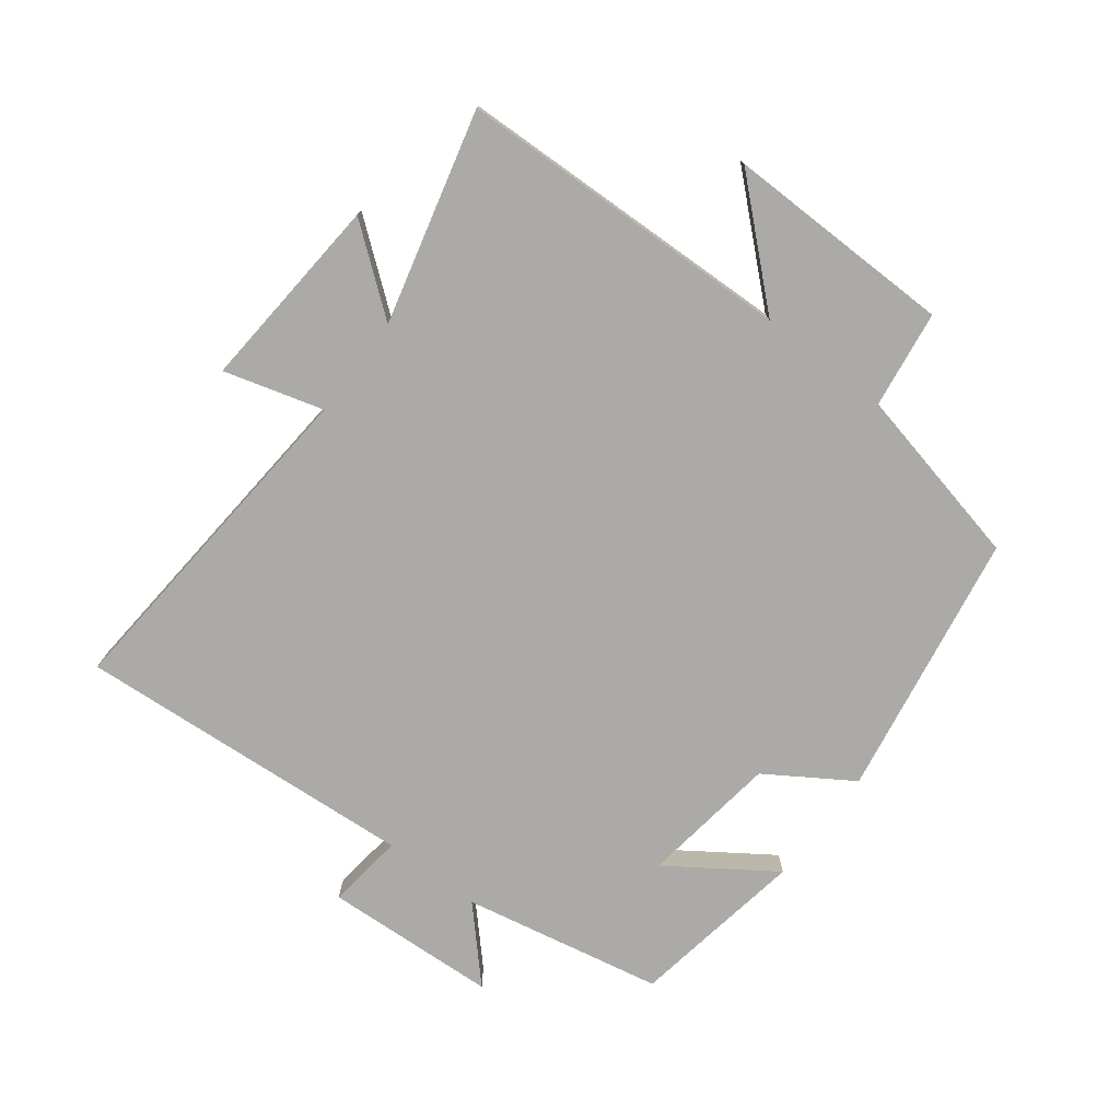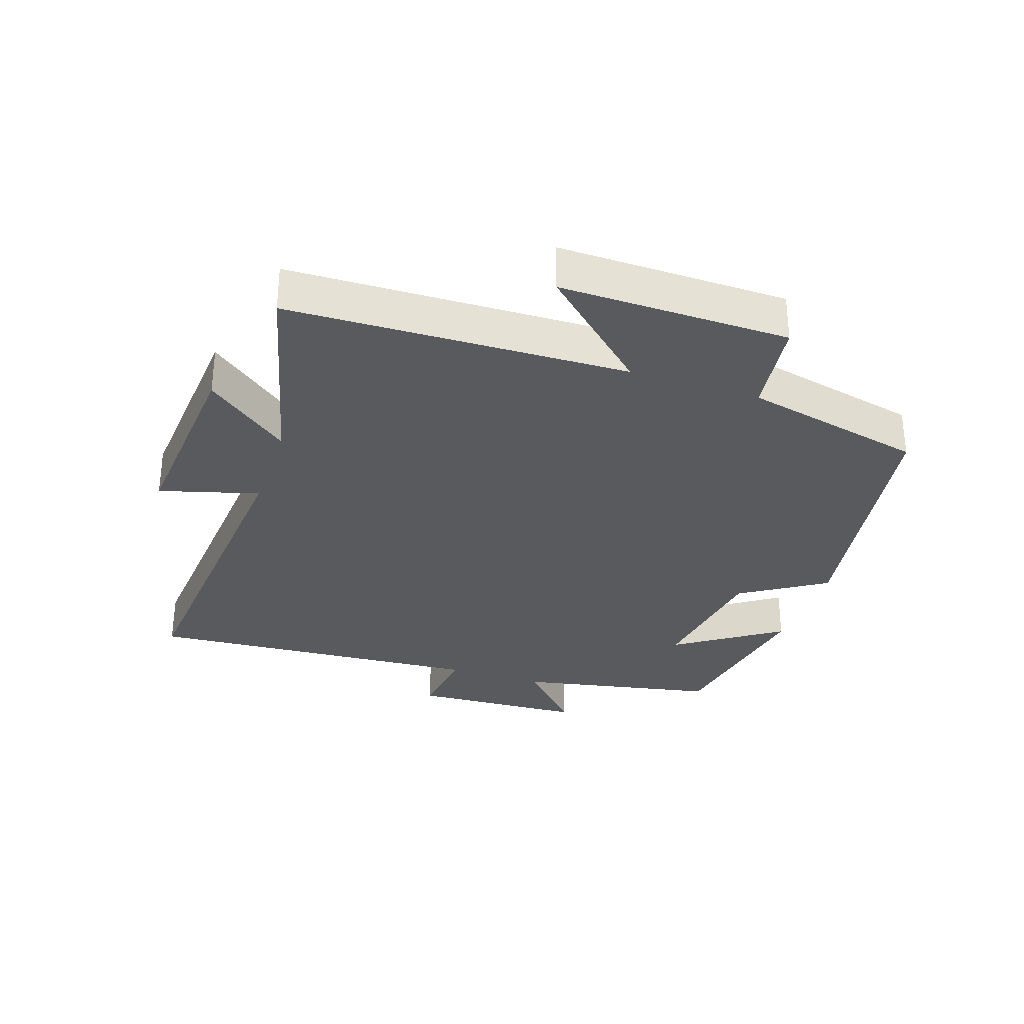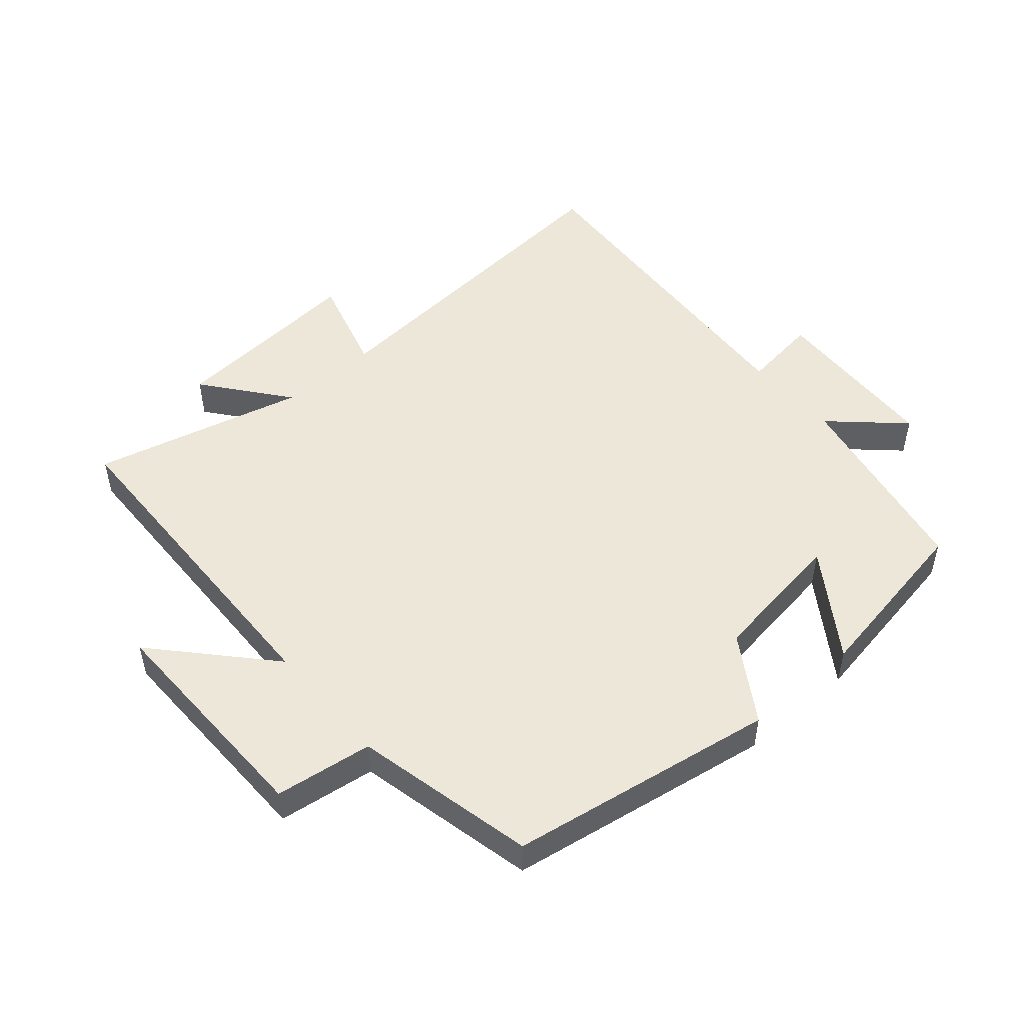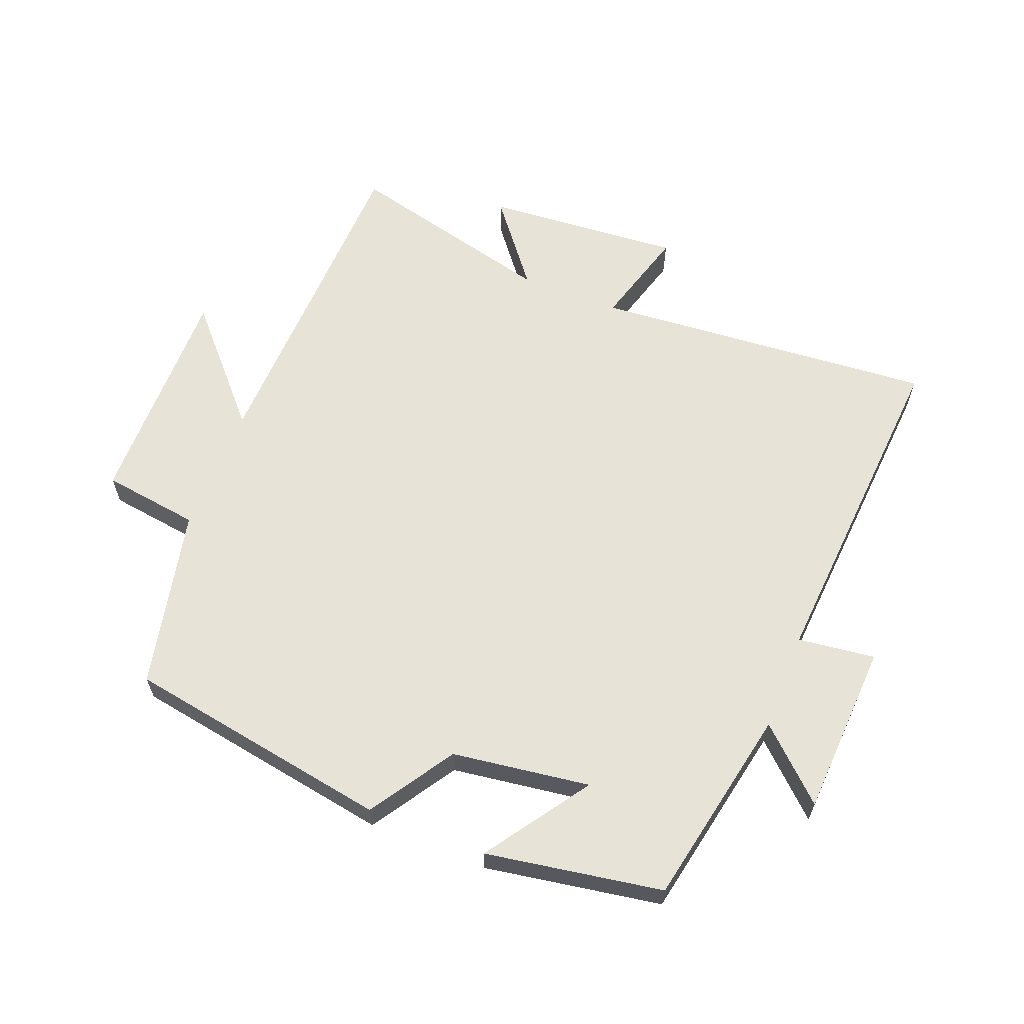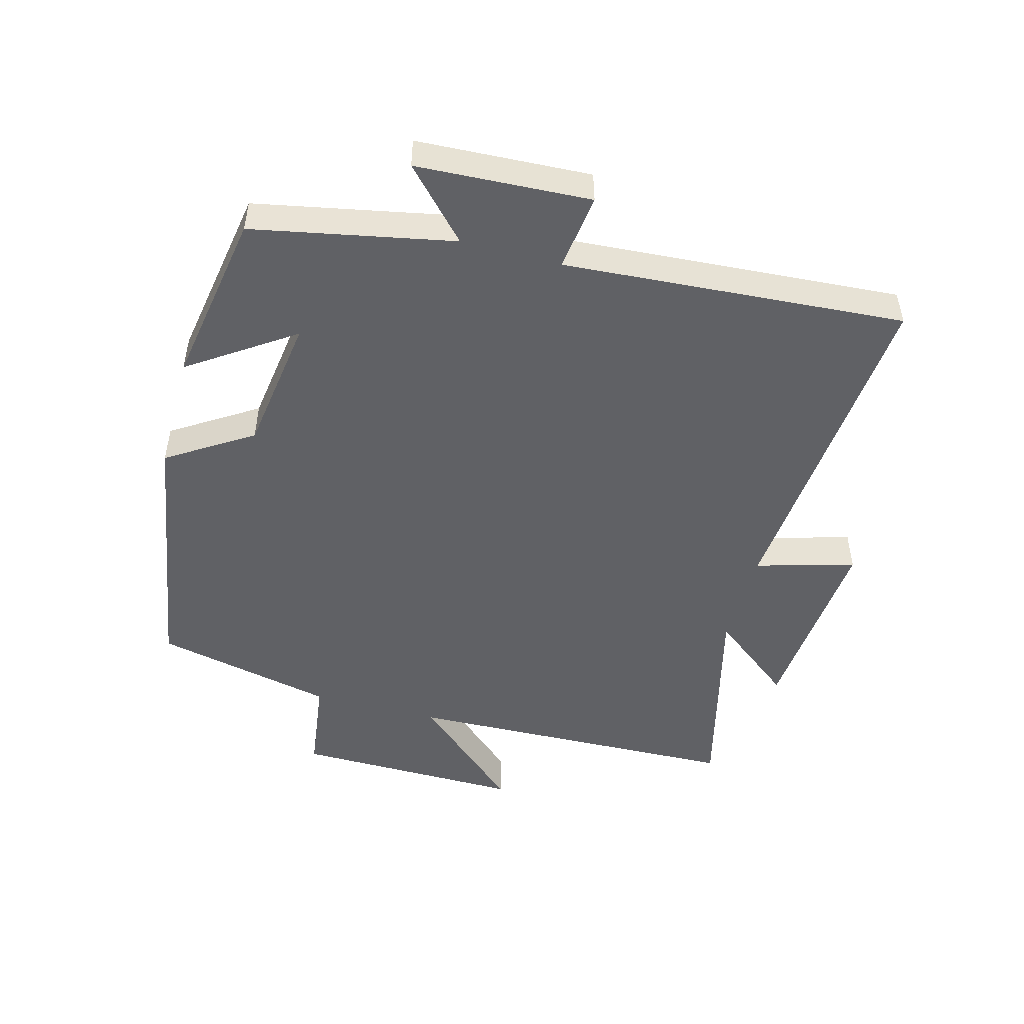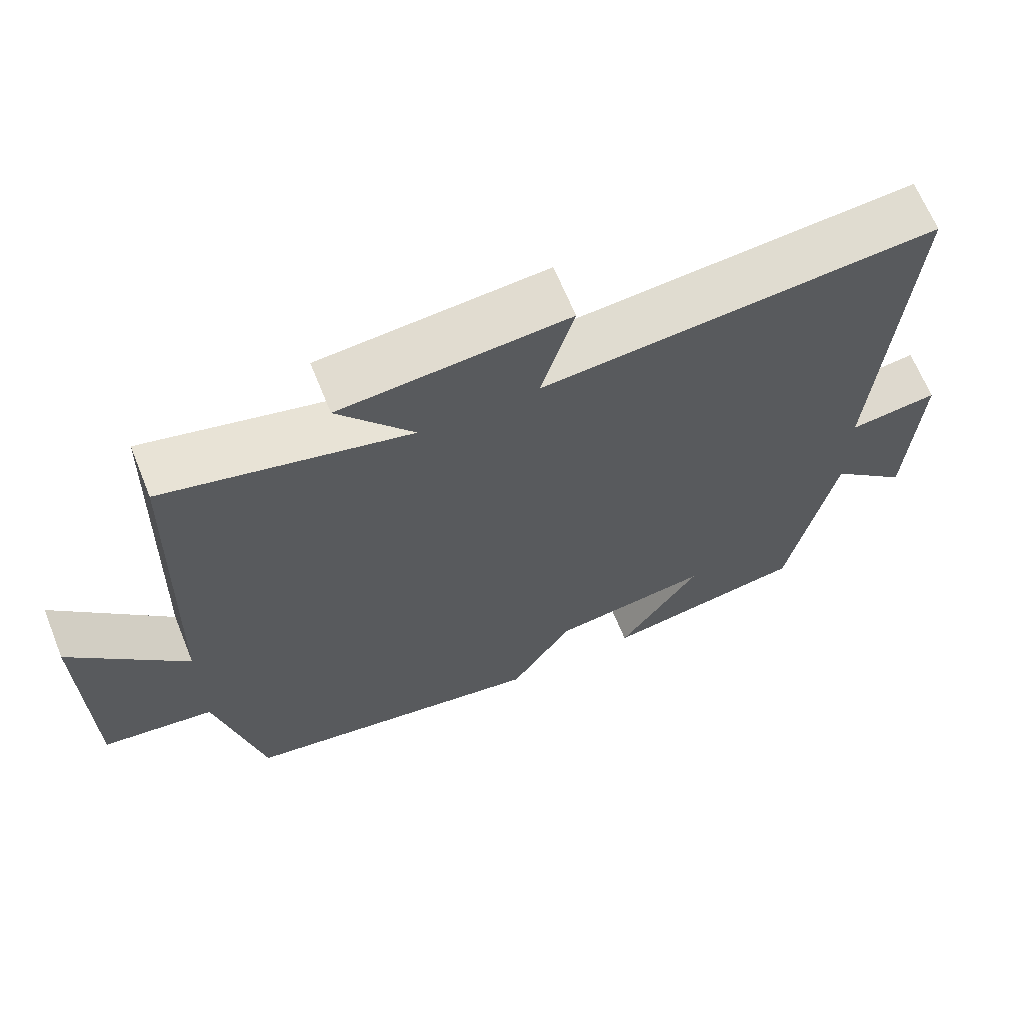
<metadata>
{"format":"obj","ext":"obj","renderer":"f3d","projection":"perspective","resolution":1024,"background":"white","views":[{"elev":-76.1,"azim":52.7,"up":"+Y"},{"elev":-31.5,"azim":71.3,"up":"+Y"},{"elev":50.1,"azim":139.0,"up":"+Y"},{"elev":62.0,"azim":-158.5,"up":"+Y"},{"elev":-49.2,"azim":-105.2,"up":"+Y"},{"elev":65.9,"azim":158.0,"up":"+Z"}]}
</metadata>
<code>
v -0.538 0.07 0.543
v -0.005 0.07 0.5
v -0.049 0.07 0.654
v 0.257 0.07 0.63
v 0.155 0.07 0.5
v 0.484 0.07 0.583
v 0.5 0.07 0.057
v 0.655 0.07 0.228
v 0.651 0.07 -0.128
v 0.5 0.07 -0.149
v 0.438 0.07 -0.43
v 0.024 0.07 -0.5
v -0.06 0.07 -0.369
v -0.274 0.07 -0.339
v -0.164 0.07 -0.5
v -0.438 0.07 -0.454
v -0.5 0.07 -0.143
v -0.606 0.07 -0.242
v -0.62 0.07 0.028
v -0.5 0.07 0.013
v -0.538 0 0.543
v -0.005 0 0.5
v -0.049 0 0.654
v 0.257 0 0.63
v 0.155 0 0.5
v 0.484 0 0.583
v 0.5 0 0.057
v 0.655 0 0.228
v 0.651 0 -0.128
v 0.5 0 -0.149
v 0.438 0 -0.43
v 0.024 0 -0.5
v -0.06 0 -0.369
v -0.274 0 -0.339
v -0.164 0 -0.5
v -0.438 0 -0.454
v -0.5 0 -0.143
v -0.606 0 -0.242
v -0.62 0 0.028
v -0.5 0 0.013
f 17 18 19 20
f 16 17 20
f 16 20 1 2
f 14 15 16
f 14 16 2
f 13 14 2
f 10 11 12 13
f 10 13 2
f 7 8 9 10
f 5 6 7 10
f 5 10 2 3
f 3 4 5
f 40 39 38 37
f 40 37 36
f 22 21 40 36
f 36 35 34
f 22 36 34
f 22 34 33
f 33 32 31 30
f 22 33 30
f 30 29 28 27
f 30 27 26 25
f 23 22 30 25
f 25 24 23
f 1 21 22 2
f 2 22 23 3
f 3 23 24 4
f 4 24 25 5
f 5 25 26 6
f 6 26 27 7
f 7 27 28 8
f 8 28 29 9
f 9 29 30 10
f 10 30 31 11
f 11 31 32 12
f 12 32 33 13
f 13 33 34 14
f 14 34 35 15
f 15 35 36 16
f 16 36 37 17
f 17 37 38 18
f 18 38 39 19
f 19 39 40 20
f 20 40 21 1

</code>
